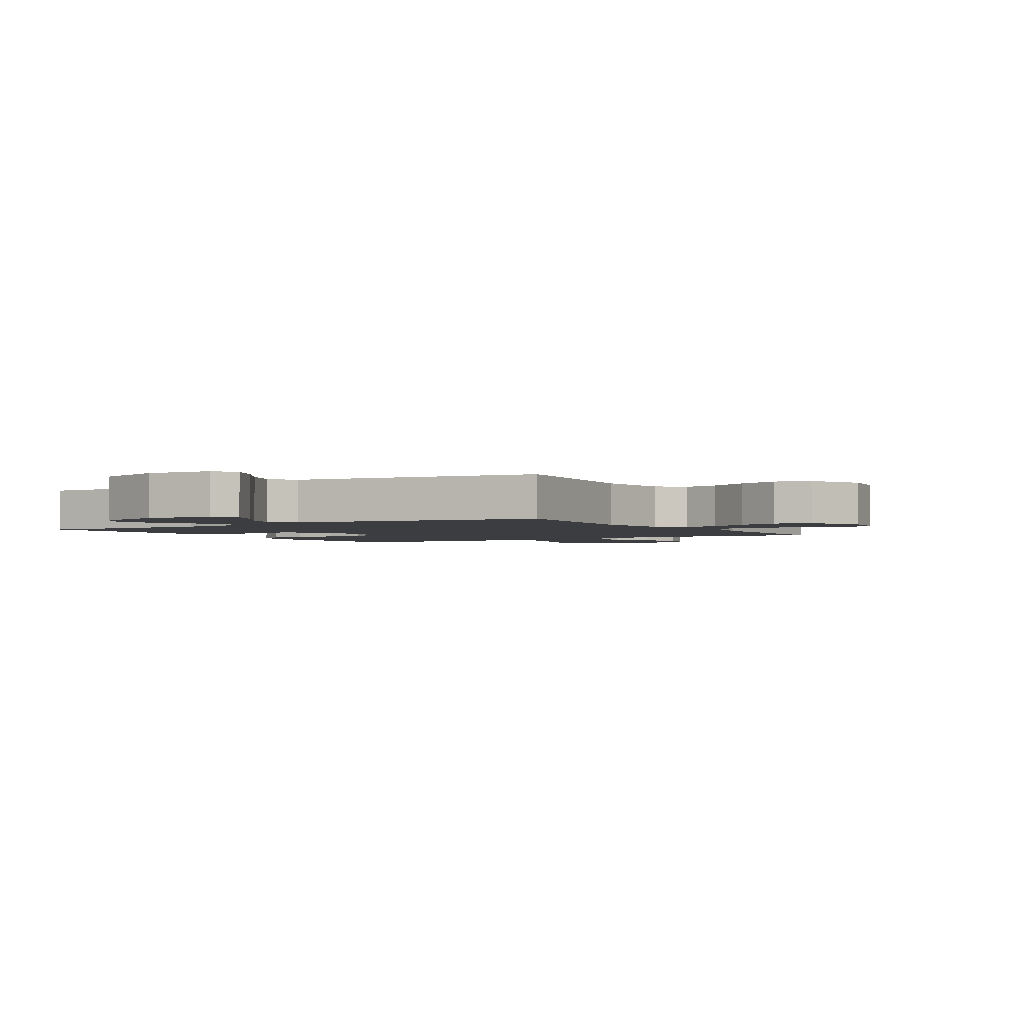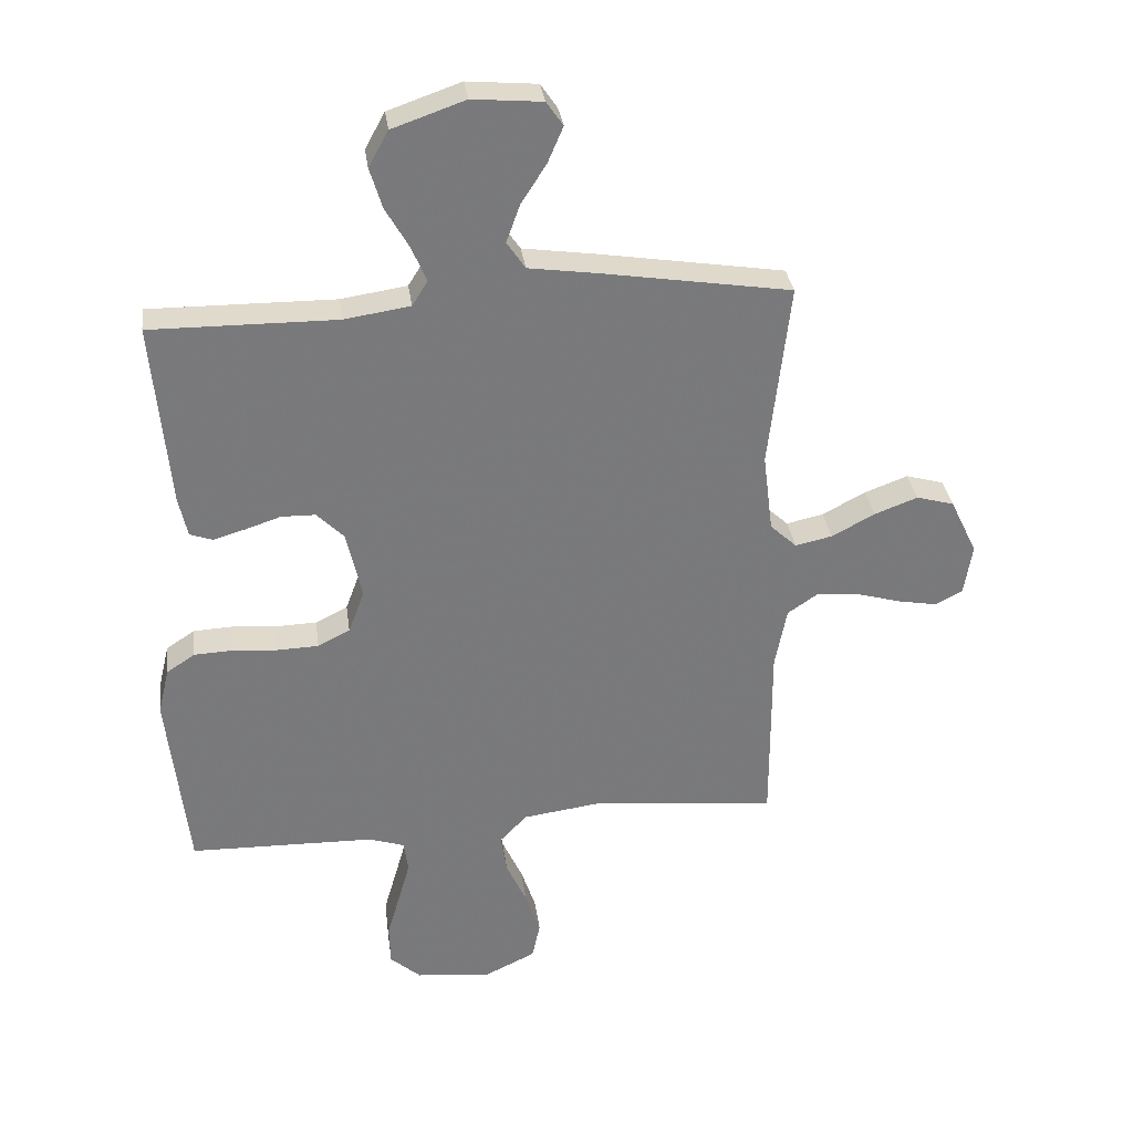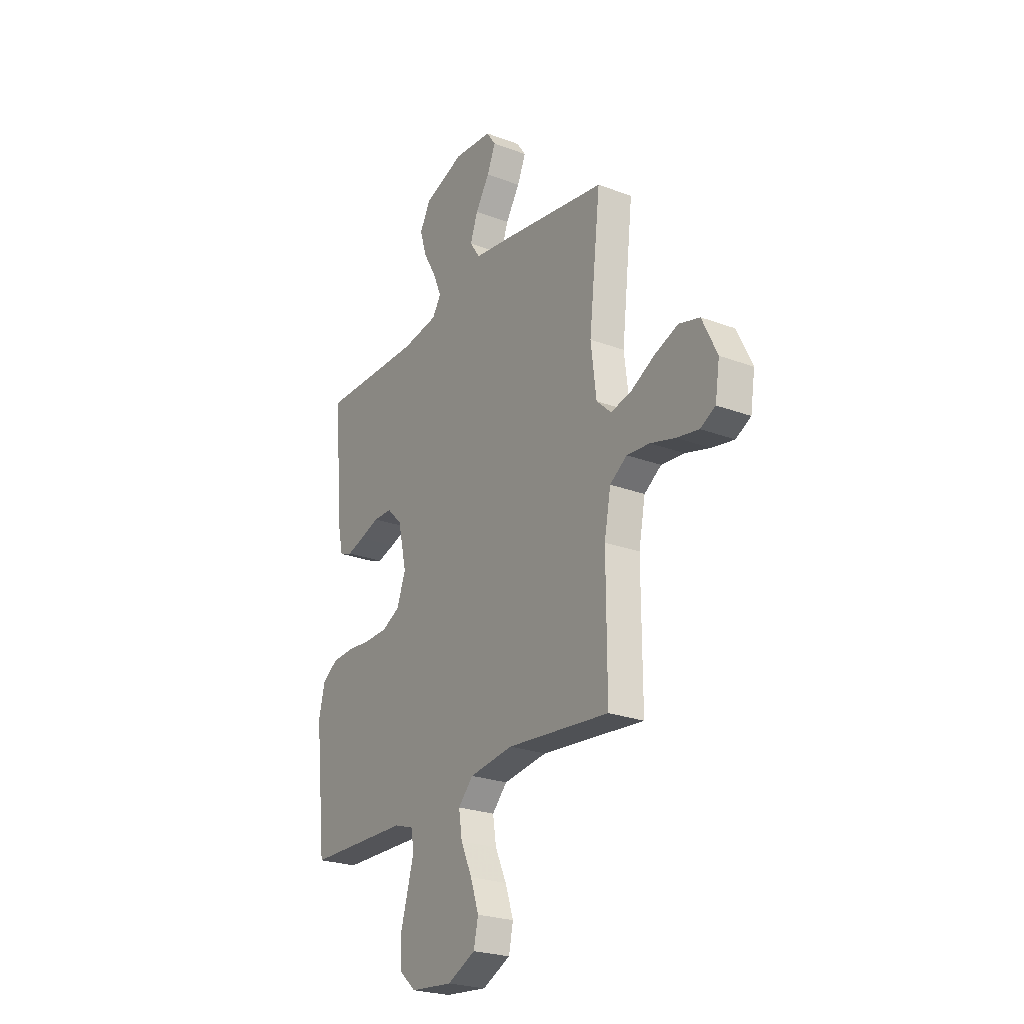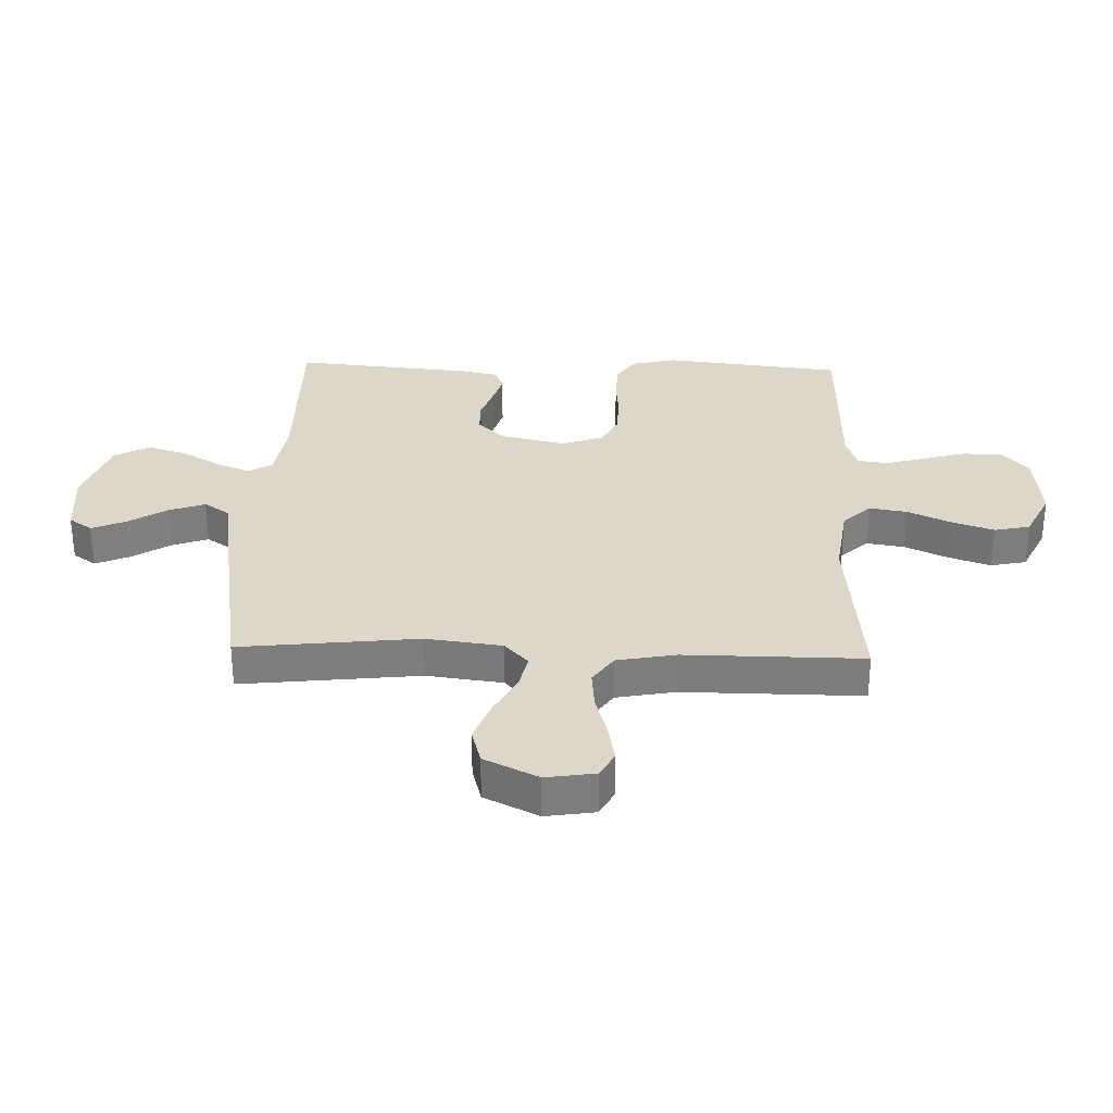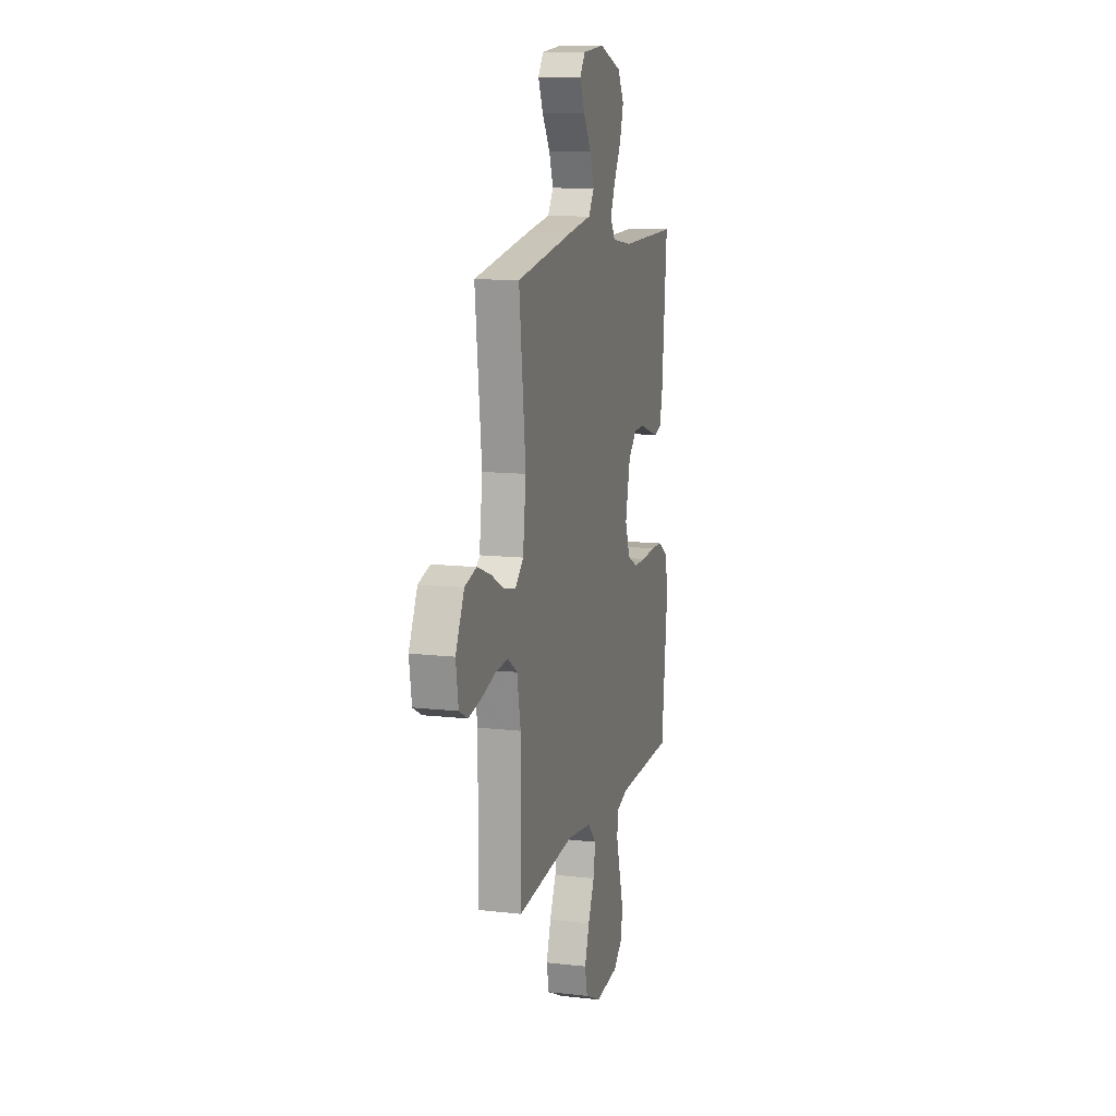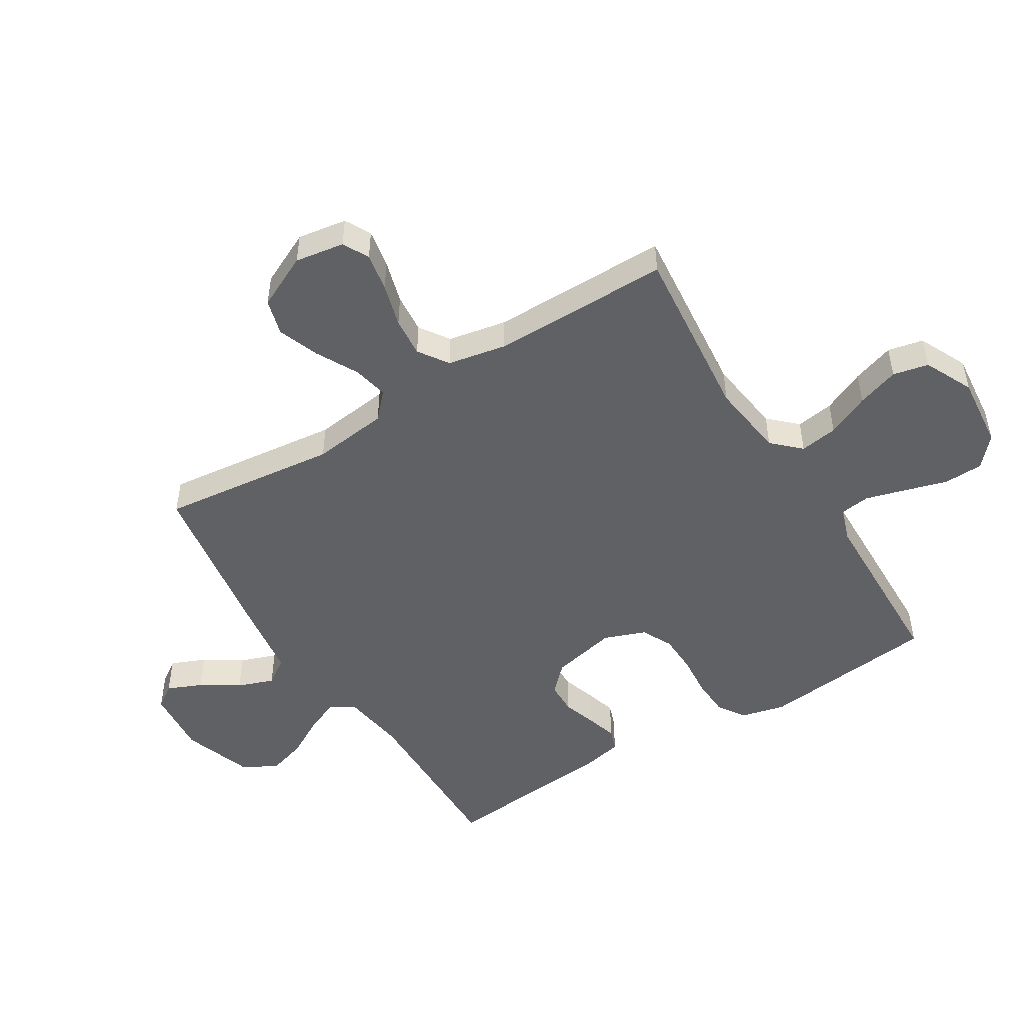
<metadata>
{"format":"obj","ext":"obj","renderer":"f3d","projection":"perspective","resolution":1024,"background":"white","views":[{"elev":-2.3,"azim":31.5,"up":"+Y"},{"elev":32.5,"azim":-7.7,"up":"+Z"},{"elev":-24.6,"azim":58.3,"up":"+Z"},{"elev":30.9,"azim":91.9,"up":"+Y"},{"elev":12.0,"azim":105.2,"up":"+Z"},{"elev":-49.3,"azim":121.7,"up":"+Y"}]}
</metadata>
<code>
v 0.5 0.07 0.5
v 0.466 0.07 0.2
v 0.482 0.07 0.072
v 0.525 0.07 0.032
v 0.585 0.07 0.045
v 0.655 0.07 0.082
v 0.725 0.07 0.108
v 0.786 0.07 0.091
v 0.83 0.07 0
v 0.817 0.07 -0.083
v 0.773 0.07 -0.106
v 0.708 0.07 -0.094
v 0.635 0.07 -0.073
v 0.568 0.07 -0.067
v 0.518 0.07 -0.101
v 0.499 0.07 -0.2
v 0.5 0.07 -0.5
v 0.2 0.07 -0.47
v 0.072 0.07 -0.487
v 0.028 0.07 -0.533
v 0.038 0.07 -0.597
v 0.071 0.07 -0.669
v 0.095 0.07 -0.74
v 0.082 0.07 -0.8
v 0 0.07 -0.839
v -0.123 0.07 -0.827
v -0.173 0.07 -0.783
v -0.175 0.07 -0.717
v -0.154 0.07 -0.644
v -0.135 0.07 -0.577
v -0.142 0.07 -0.526
v -0.2 0.07 -0.507
v -0.5 0.07 -0.5
v -0.533 0.07 -0.2
v -0.515 0.07 -0.125
v -0.469 0.07 -0.095
v -0.405 0.07 -0.092
v -0.334 0.07 -0.098
v -0.267 0.07 -0.096
v -0.215 0.07 -0.07
v -0.189 0.07 0
v -0.214 0.07 0.111
v -0.258 0.07 0.155
v -0.313 0.07 0.156
v -0.371 0.07 0.137
v -0.422 0.07 0.122
v -0.459 0.07 0.135
v -0.473 0.07 0.2
v -0.5 0.07 0.5
v -0.2 0.07 0.497
v -0.093 0.07 0.513
v -0.068 0.07 0.553
v -0.092 0.07 0.61
v -0.13 0.07 0.676
v -0.15 0.07 0.742
v -0.118 0.07 0.8
v 0 0.07 0.841
v 0.113 0.07 0.831
v 0.14 0.07 0.792
v 0.115 0.07 0.734
v 0.074 0.07 0.67
v 0.052 0.07 0.609
v 0.082 0.07 0.565
v 0.2 0.07 0.548
v 0.5 0 0.5
v 0.466 0 0.2
v 0.482 0 0.072
v 0.525 0 0.032
v 0.585 0 0.045
v 0.655 0 0.082
v 0.725 0 0.108
v 0.786 0 0.091
v 0.83 0 0
v 0.817 0 -0.083
v 0.773 0 -0.106
v 0.708 0 -0.094
v 0.635 0 -0.073
v 0.568 0 -0.067
v 0.518 0 -0.101
v 0.499 0 -0.2
v 0.5 0 -0.5
v 0.2 0 -0.47
v 0.072 0 -0.487
v 0.028 0 -0.533
v 0.038 0 -0.597
v 0.071 0 -0.669
v 0.095 0 -0.74
v 0.082 0 -0.8
v 0 0 -0.839
v -0.123 0 -0.827
v -0.173 0 -0.783
v -0.175 0 -0.717
v -0.154 0 -0.644
v -0.135 0 -0.577
v -0.142 0 -0.526
v -0.2 0 -0.507
v -0.5 0 -0.5
v -0.533 0 -0.2
v -0.515 0 -0.125
v -0.469 0 -0.095
v -0.405 0 -0.092
v -0.334 0 -0.098
v -0.267 0 -0.096
v -0.215 0 -0.07
v -0.189 0 0
v -0.214 0 0.111
v -0.258 0 0.155
v -0.313 0 0.156
v -0.371 0 0.137
v -0.422 0 0.122
v -0.459 0 0.135
v -0.473 0 0.2
v -0.5 0 0.5
v -0.2 0 0.497
v -0.093 0 0.513
v -0.068 0 0.553
v -0.092 0 0.61
v -0.13 0 0.676
v -0.15 0 0.742
v -0.118 0 0.8
v 0 0 0.841
v 0.113 0 0.831
v 0.14 0 0.792
v 0.115 0 0.734
v 0.074 0 0.67
v 0.052 0 0.609
v 0.082 0 0.565
v 0.2 0 0.548
f 63 64 1 2
f 59 60 61
f 58 59 61
f 57 58 61
f 56 57 61
f 55 56 61
f 54 55 61
f 53 54 61
f 52 53 61 62
f 51 52 62 63
f 48 49 50
f 47 48 50
f 46 47 50
f 45 46 50
f 44 45 50
f 43 44 50 51
f 63 2 3
f 51 63 3
f 43 51 3
f 42 43 3
f 36 37 38
f 35 36 38
f 34 35 38
f 33 34 38
f 32 33 38
f 31 32 38 39
f 27 28 29
f 26 27 29
f 25 26 29
f 24 25 29
f 23 24 29
f 22 23 29
f 21 22 29
f 20 21 29 30
f 19 20 30 31
f 16 17 18
f 15 16 18 19
f 11 12 13
f 10 11 13
f 9 10 13
f 8 9 13
f 7 8 13
f 6 7 13
f 5 6 13
f 4 5 13 14
f 4 14 15
f 3 4 15
f 42 3 15
f 41 42 15
f 31 39 40
f 31 40 41
f 19 31 41
f 15 19 41
f 66 65 128 127
f 125 124 123
f 125 123 122
f 125 122 121
f 125 121 120
f 125 120 119
f 125 119 118
f 125 118 117
f 126 125 117 116
f 127 126 116 115
f 114 113 112
f 114 112 111
f 114 111 110
f 114 110 109
f 114 109 108
f 115 114 108 107
f 67 66 127
f 67 127 115
f 67 115 107
f 67 107 106
f 102 101 100
f 102 100 99
f 102 99 98
f 102 98 97
f 102 97 96
f 103 102 96 95
f 93 92 91
f 93 91 90
f 93 90 89
f 93 89 88
f 93 88 87
f 93 87 86
f 93 86 85
f 94 93 85 84
f 95 94 84 83
f 82 81 80
f 83 82 80 79
f 77 76 75
f 77 75 74
f 77 74 73
f 77 73 72
f 77 72 71
f 77 71 70
f 77 70 69
f 78 77 69 68
f 79 78 68
f 79 68 67
f 79 67 106
f 79 106 105
f 104 103 95
f 105 104 95
f 105 95 83
f 105 83 79
f 1 65 66 2
f 2 66 67 3
f 3 67 68 4
f 4 68 69 5
f 5 69 70 6
f 6 70 71 7
f 7 71 72 8
f 8 72 73 9
f 9 73 74 10
f 10 74 75 11
f 11 75 76 12
f 12 76 77 13
f 13 77 78 14
f 14 78 79 15
f 15 79 80 16
f 16 80 81 17
f 17 81 82 18
f 18 82 83 19
f 19 83 84 20
f 20 84 85 21
f 21 85 86 22
f 22 86 87 23
f 23 87 88 24
f 24 88 89 25
f 25 89 90 26
f 26 90 91 27
f 27 91 92 28
f 28 92 93 29
f 29 93 94 30
f 30 94 95 31
f 31 95 96 32
f 32 96 97 33
f 33 97 98 34
f 34 98 99 35
f 35 99 100 36
f 36 100 101 37
f 37 101 102 38
f 38 102 103 39
f 39 103 104 40
f 40 104 105 41
f 41 105 106 42
f 42 106 107 43
f 43 107 108 44
f 44 108 109 45
f 45 109 110 46
f 46 110 111 47
f 47 111 112 48
f 48 112 113 49
f 49 113 114 50
f 50 114 115 51
f 51 115 116 52
f 52 116 117 53
f 53 117 118 54
f 54 118 119 55
f 55 119 120 56
f 56 120 121 57
f 57 121 122 58
f 58 122 123 59
f 59 123 124 60
f 60 124 125 61
f 61 125 126 62
f 62 126 127 63
f 63 127 128 64
f 64 128 65 1

</code>
